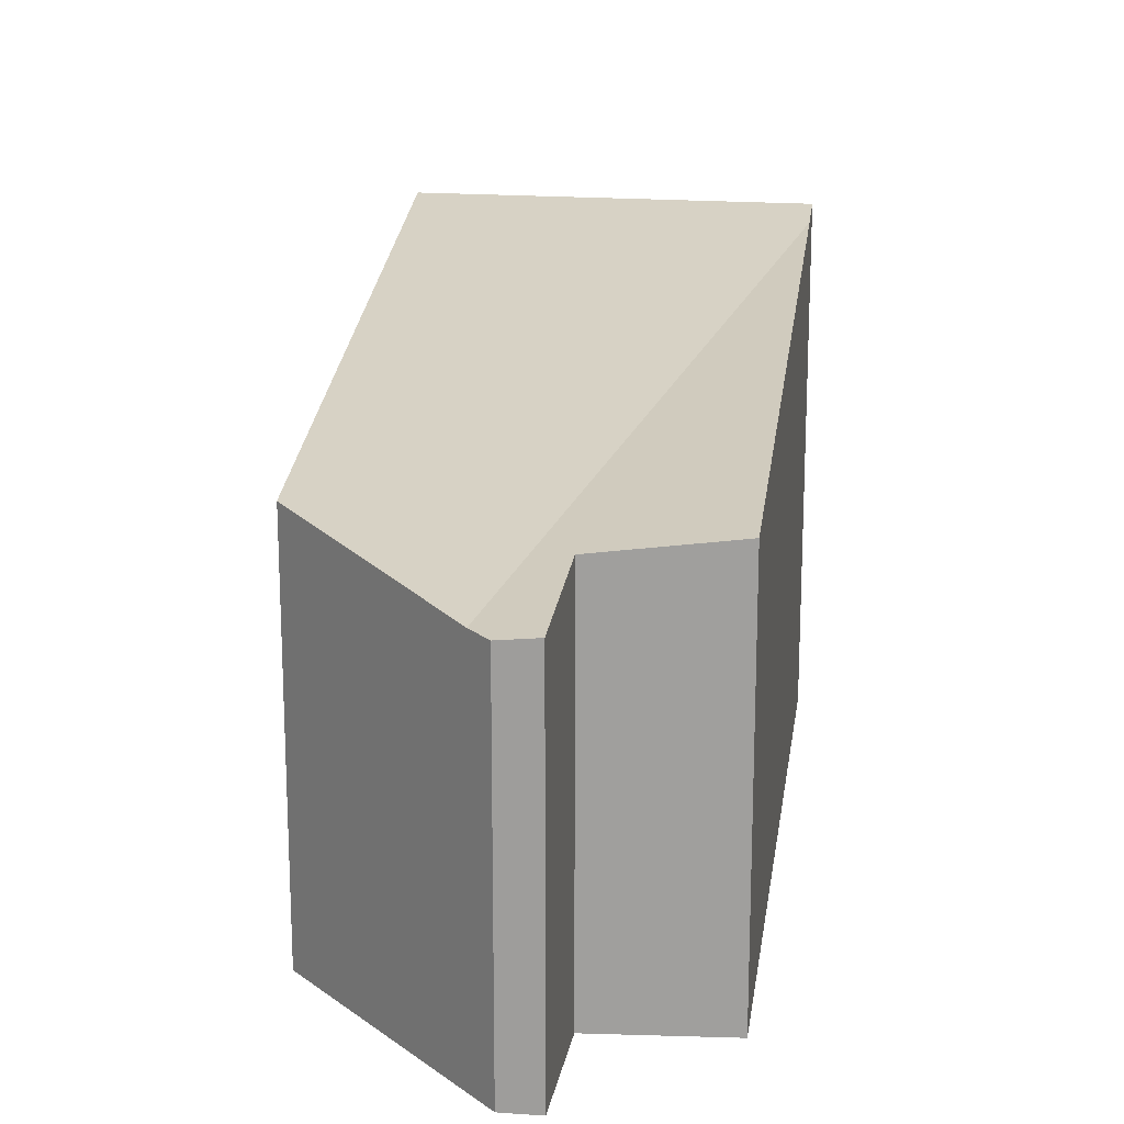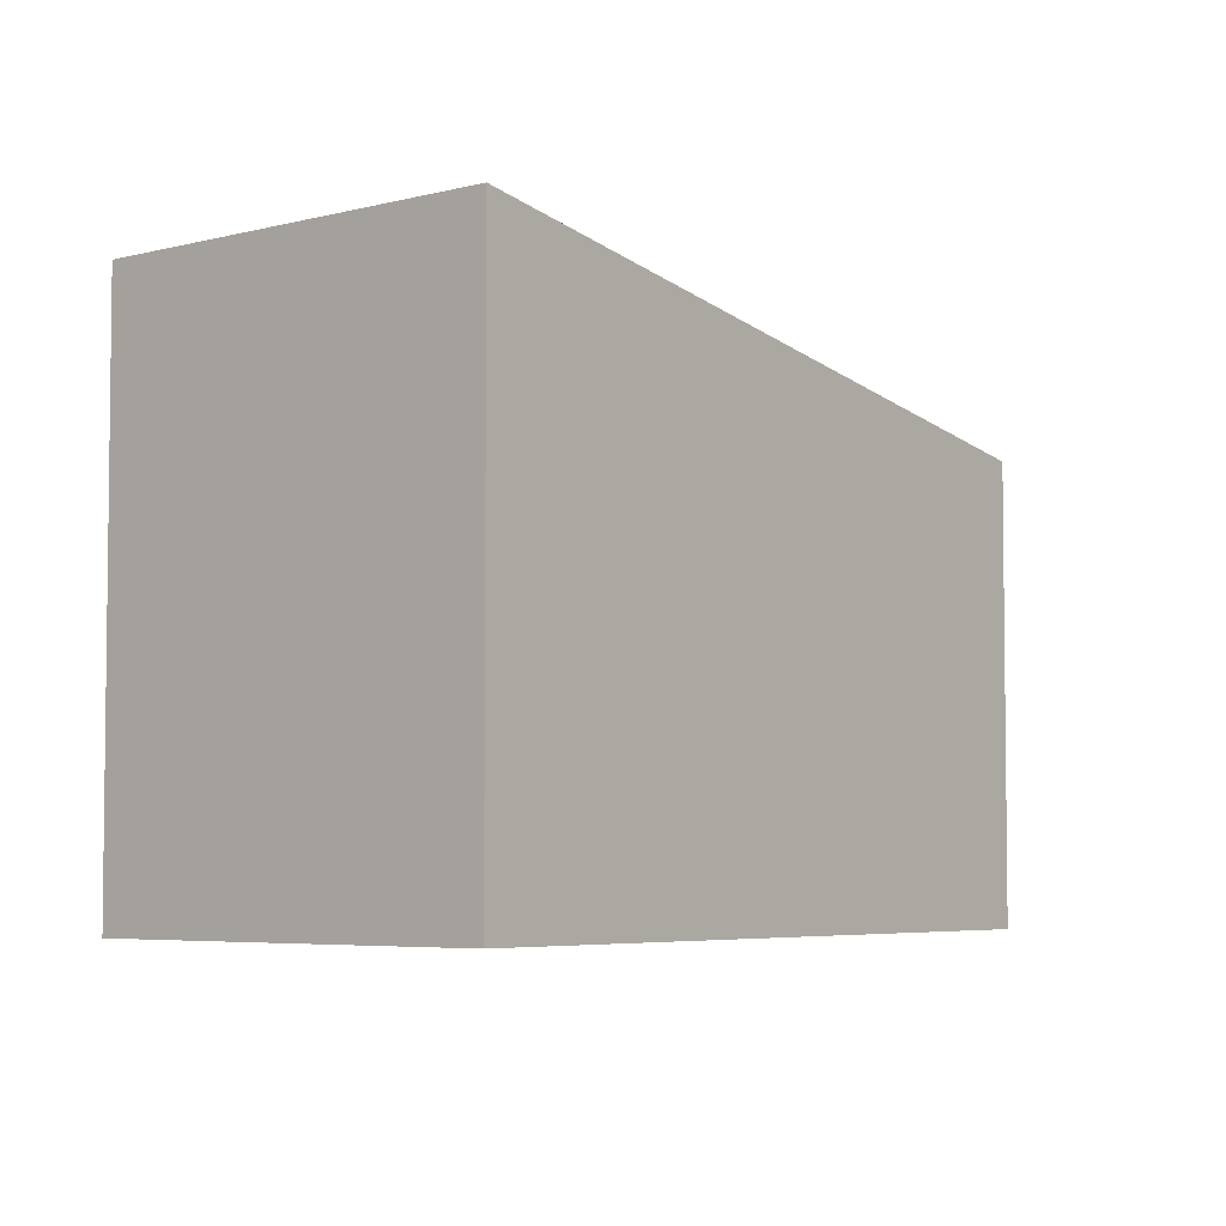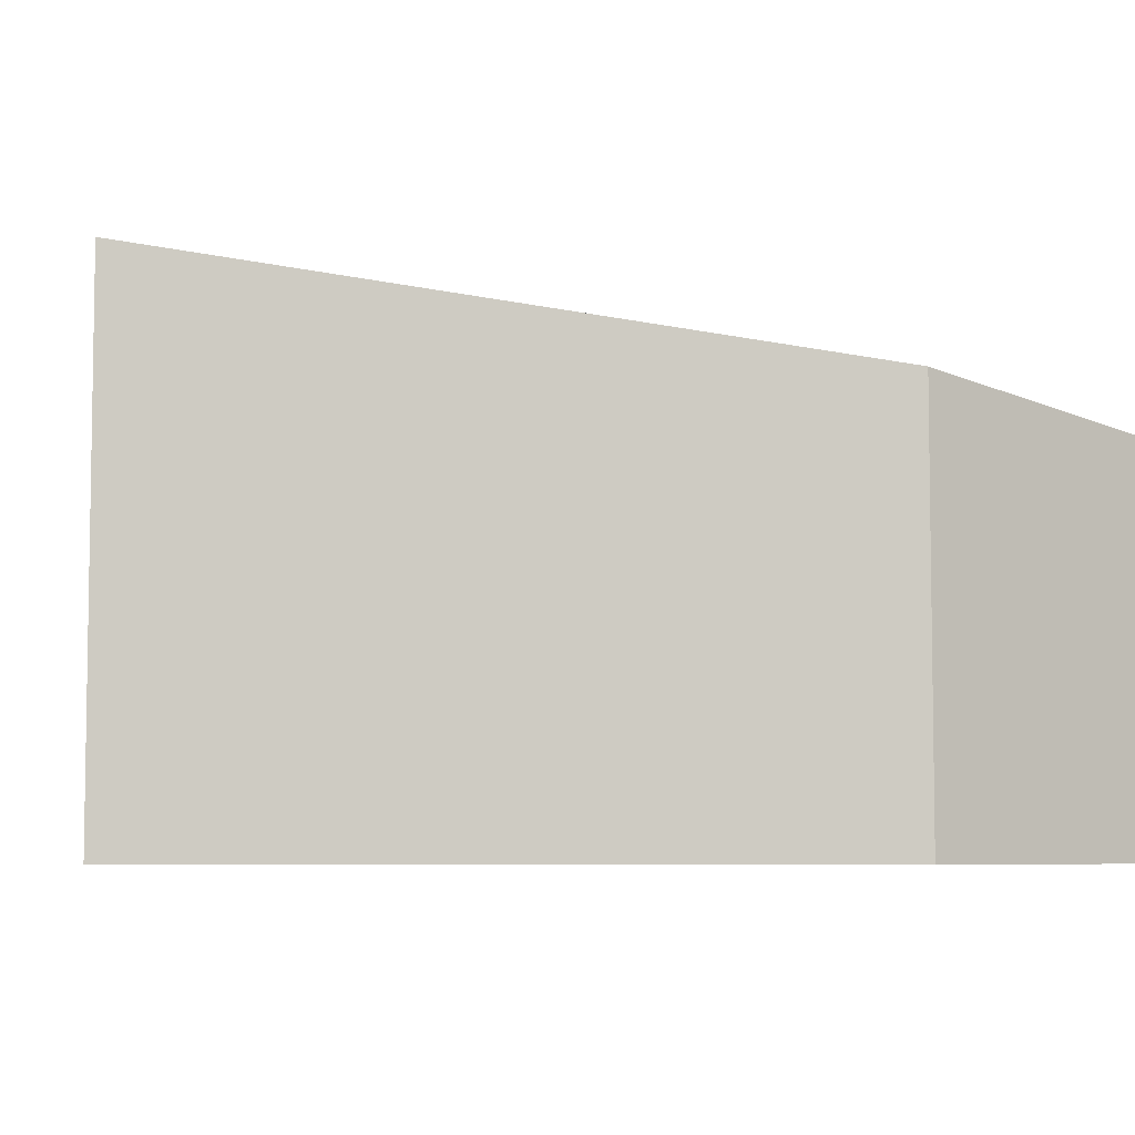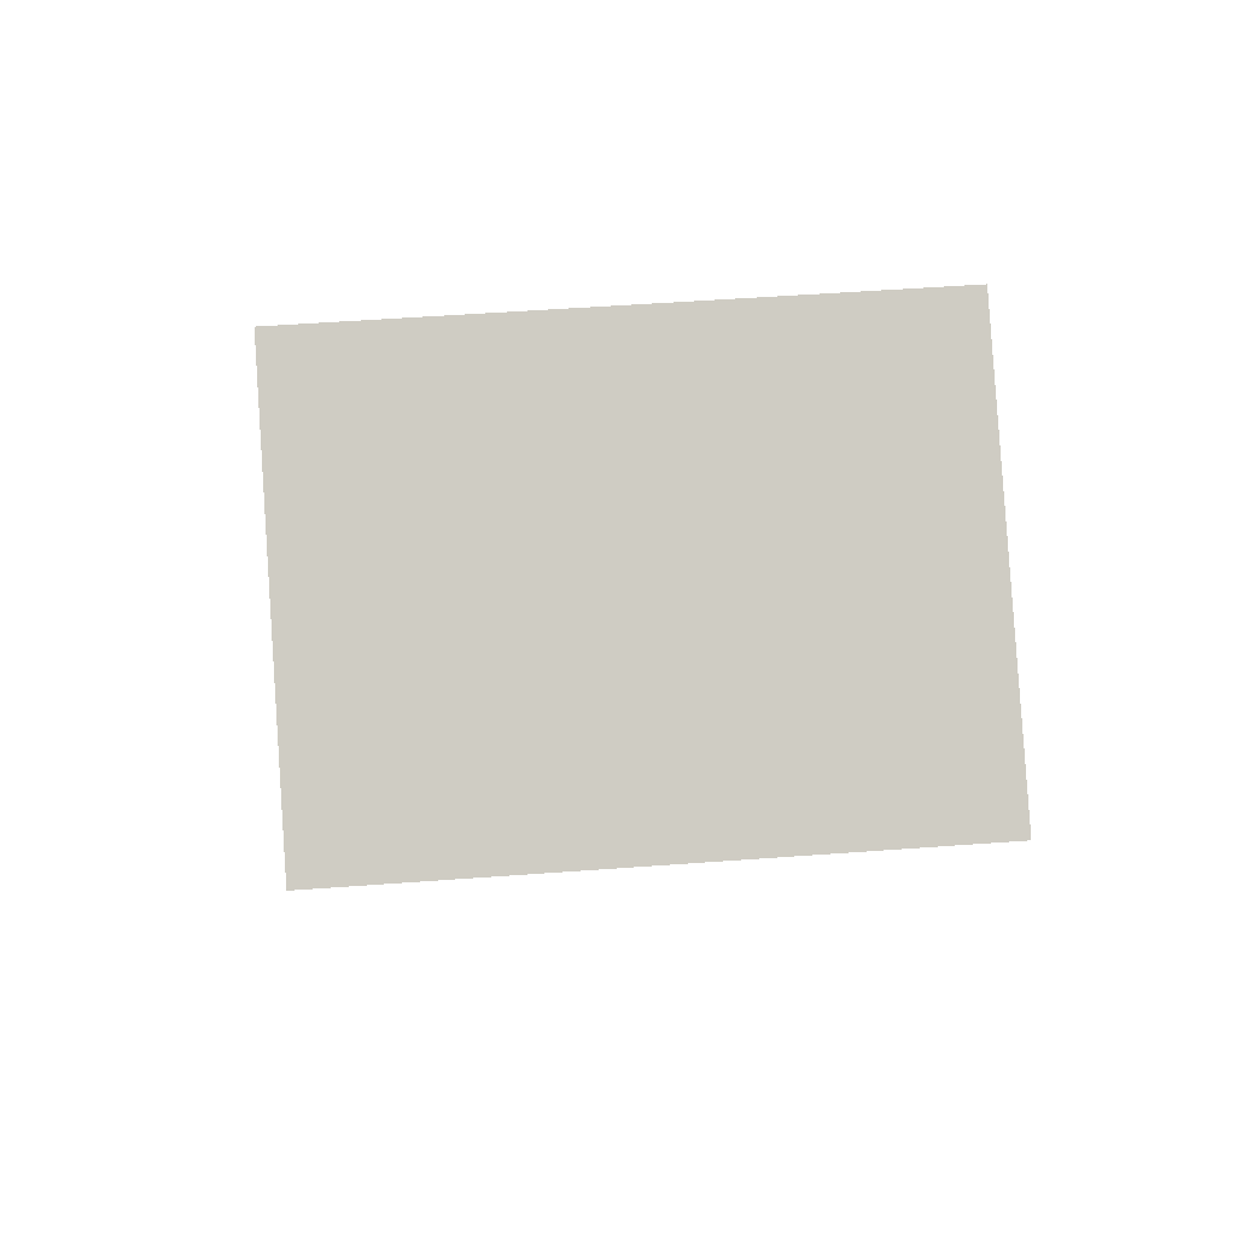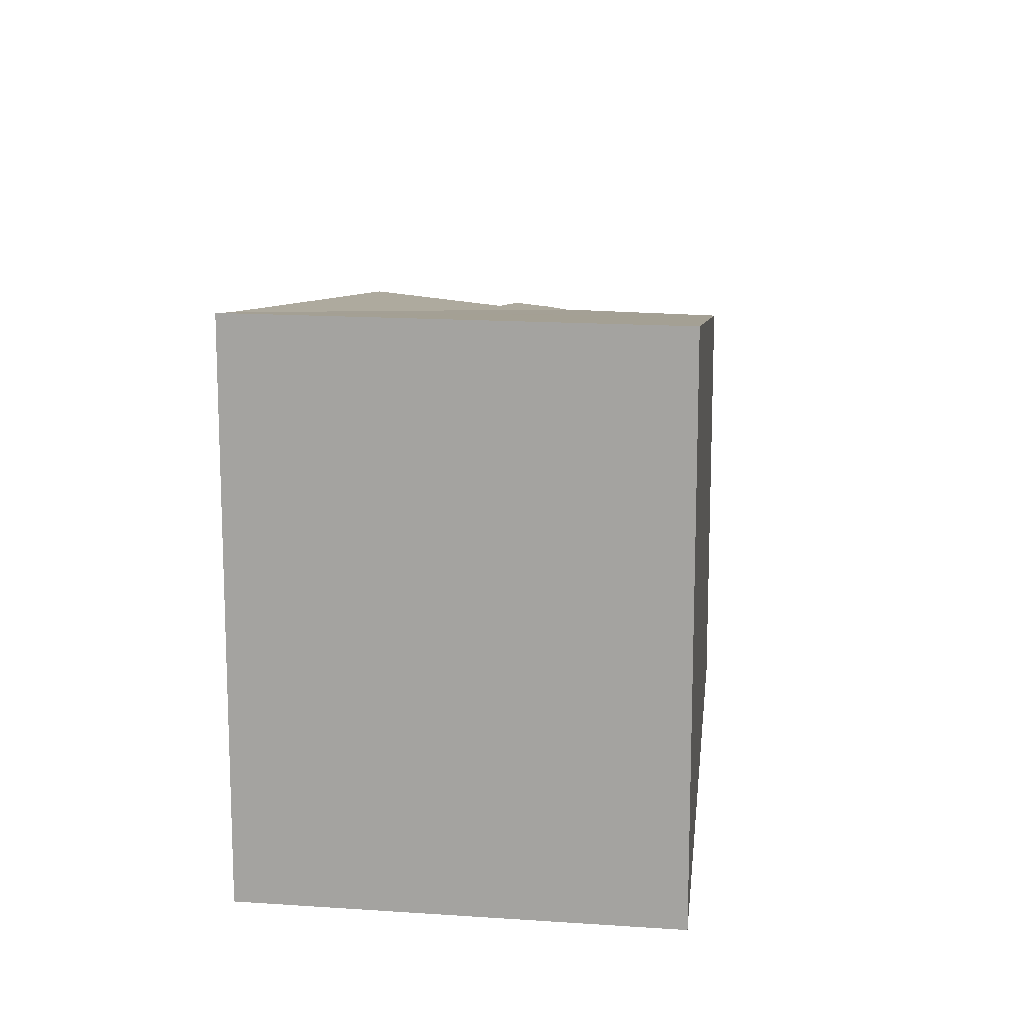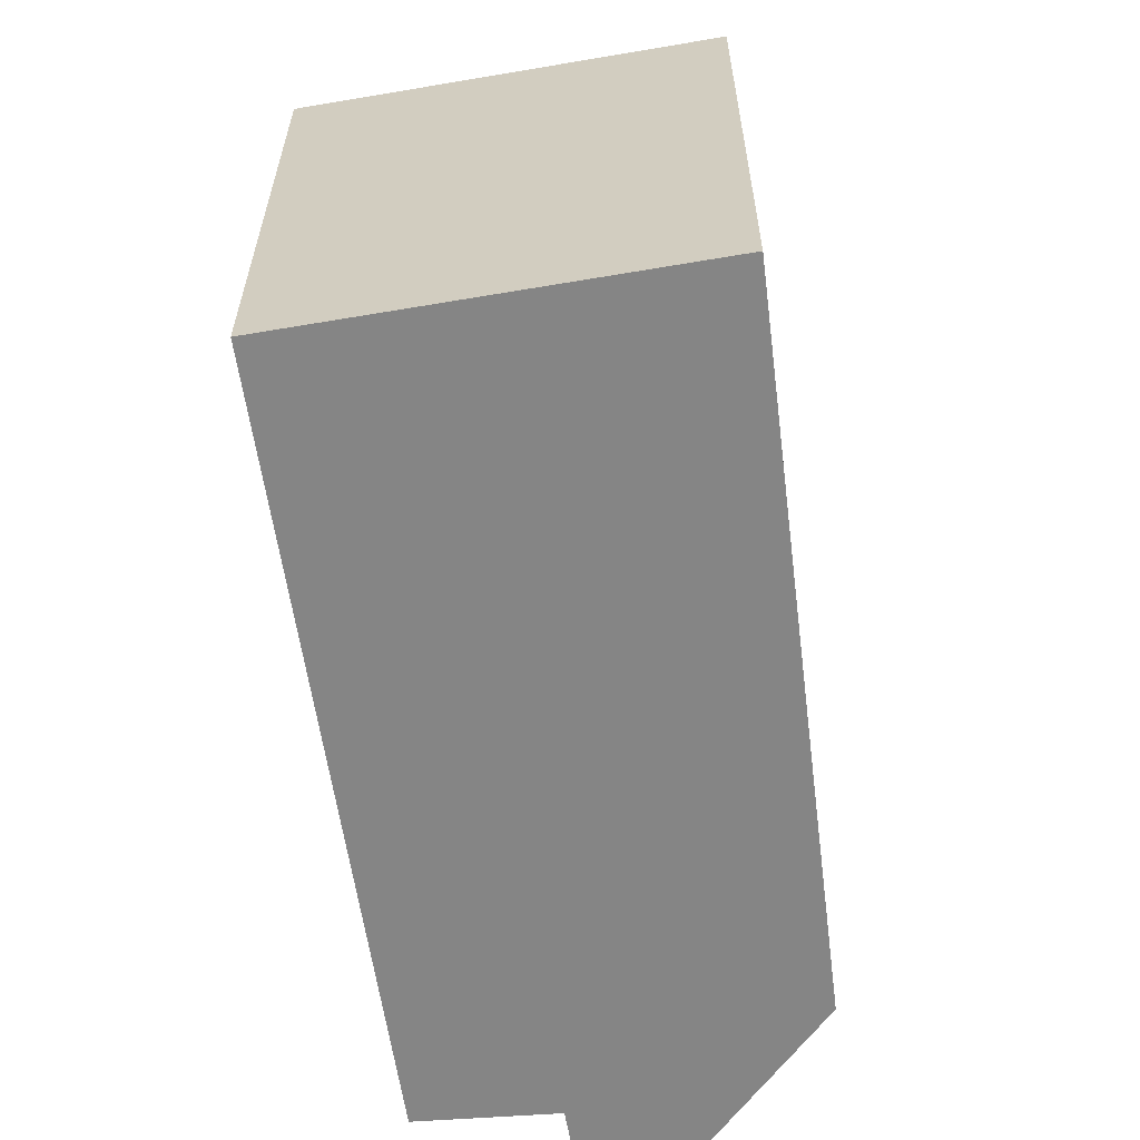
<metadata>
{"format":"obj","ext":"obj","renderer":"f3d","projection":"perspective","resolution":1024,"background":"white","views":[{"elev":18.0,"azim":-137.8,"up":"+Y"},{"elev":-4.8,"azim":73.8,"up":"+Y"},{"elev":-6.1,"azim":129.8,"up":"+Y"},{"elev":51.9,"azim":85.4,"up":"+Z"},{"elev":15.1,"azim":41.6,"up":"+Y"},{"elev":-61.8,"azim":42.9,"up":"+Y"}]}
</metadata>
<code>
v  3.007 3.464 -1.37
v  3.623 4.482 5.296
v  6.48 4.482 3.436
v  3.375 4.406 4.933
v  0.822 3.197 -1.807
v  0.305 3.221 -1.67
v  0.575 3.188 -1.856
v  0.906 3.39 -0.73
v  0 3.521 2.156e-16
v  0.305 1.023e-16 -1.67
v  0.575 1.136e-16 -1.856
v  0 0 0
v  0.906 4.47e-17 -0.73
v  3.375 -3.021e-16 4.933
v  3.623 -3.243e-16 5.296
v  6.48 -2.104e-16 3.436
v  3.007 8.389e-17 -1.37
v  0.822 1.106e-16 -1.807
g defaultobject
f 1 2 3
f 2 1 4
f 4 1 5
f 6 5 7
f 5 6 8
f 5 8 4
f 4 8 9
f 7 10 6
f 10 7 11
f 8 12 9
f 12 8 13
f 6 13 8
f 13 6 10
f 12 4 9
f 4 12 14
f 4 14 2
f 2 14 15
f 15 3 2
f 3 15 16
f 16 1 3
f 1 16 17
f 17 5 1
f 5 17 7
f 7 17 11
f 11 17 18
f 14 16 15
f 16 14 12
f 16 12 17
f 17 12 13
f 17 13 18
f 18 13 10
f 18 10 11

</code>
